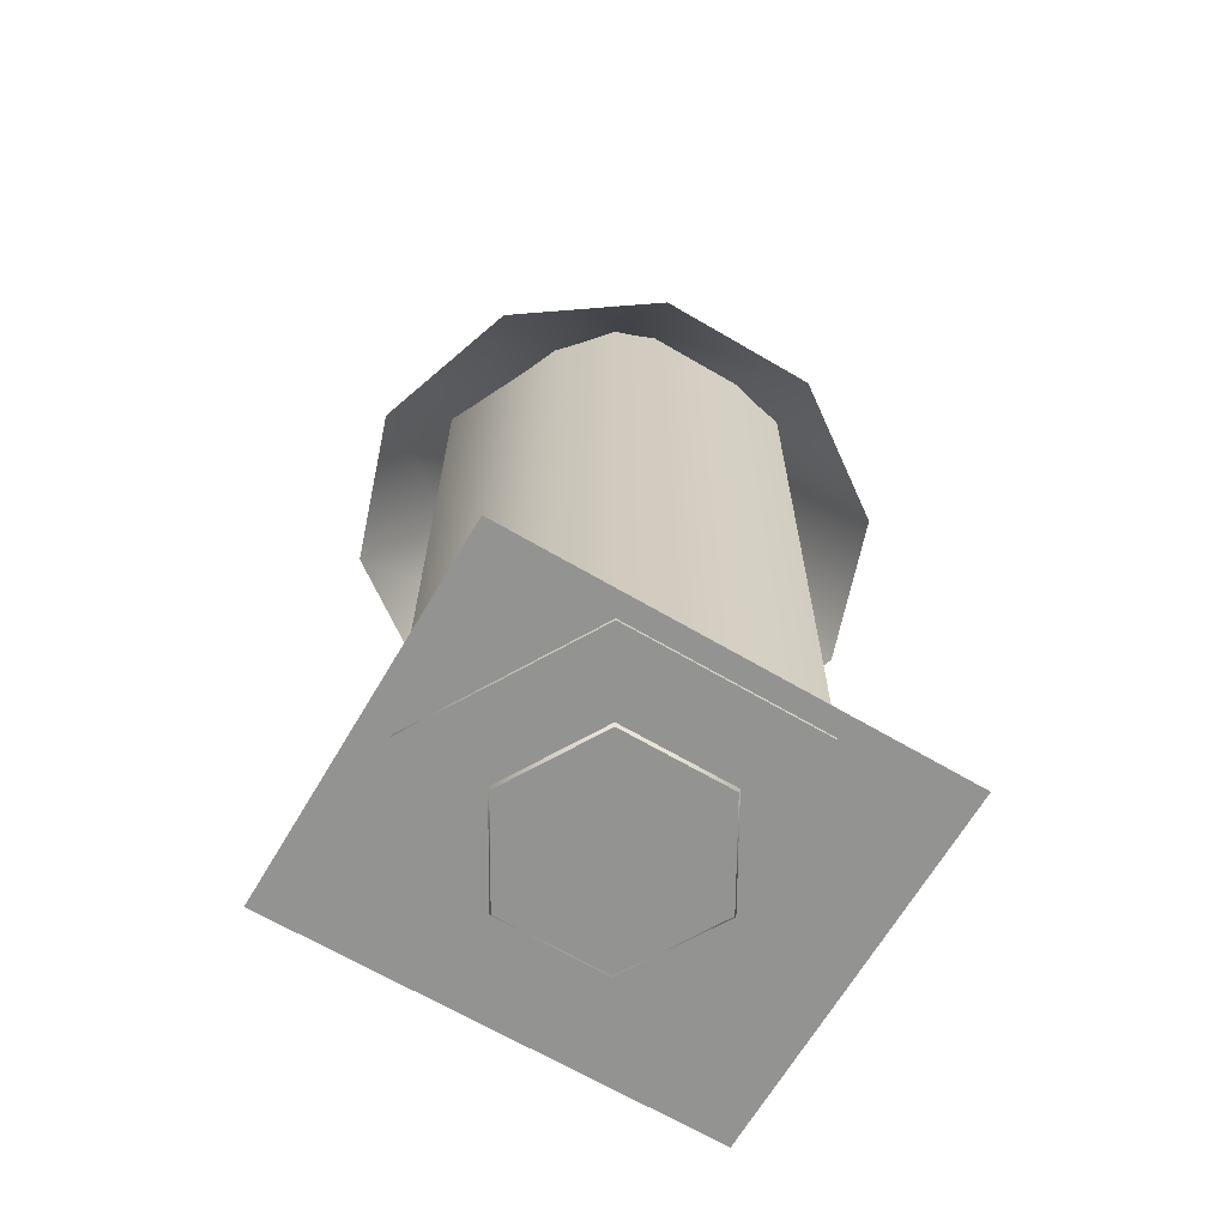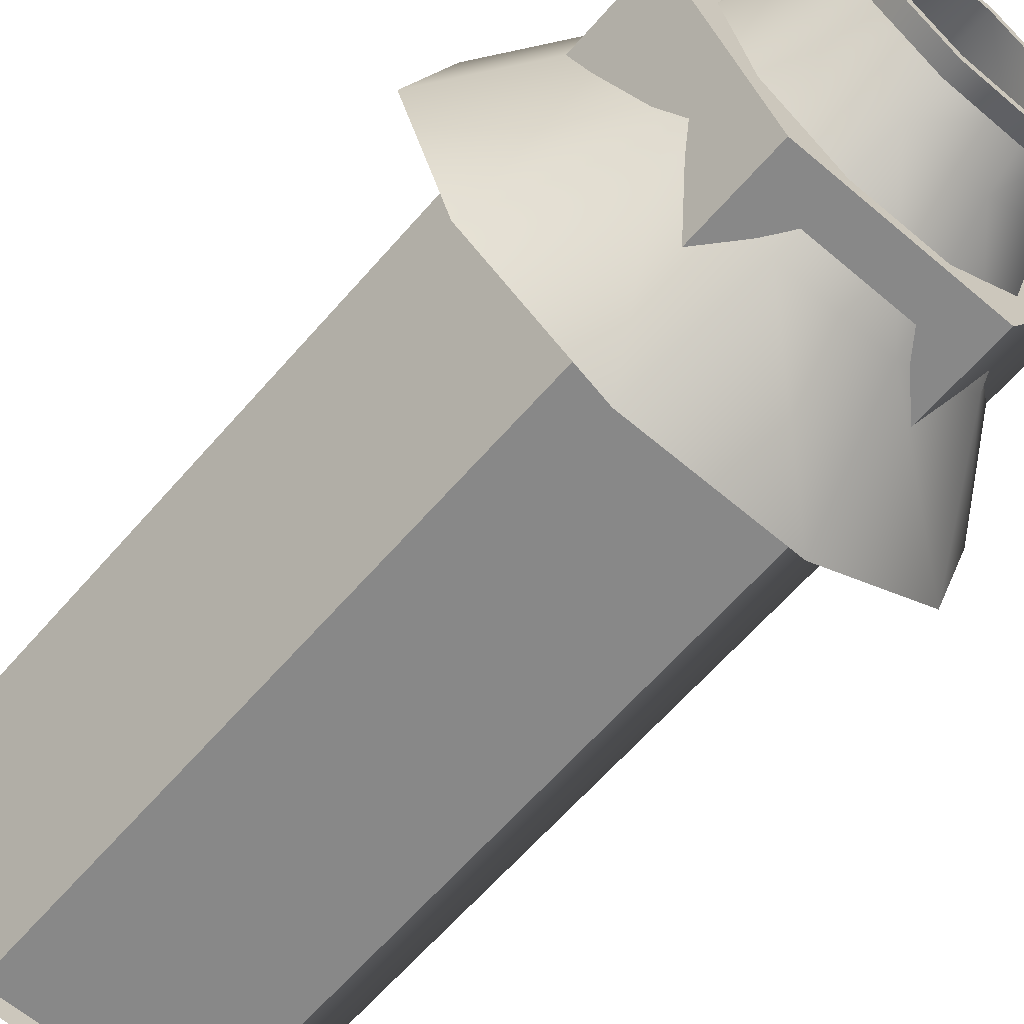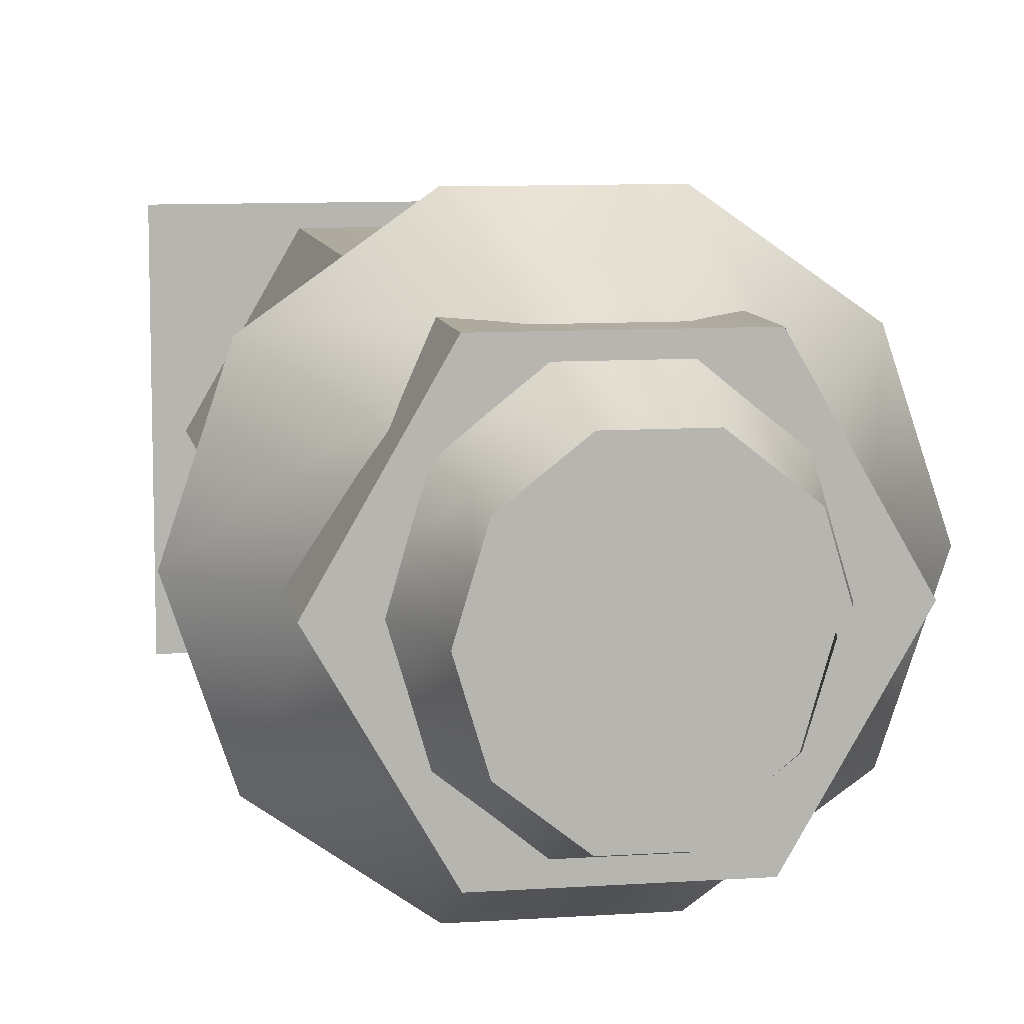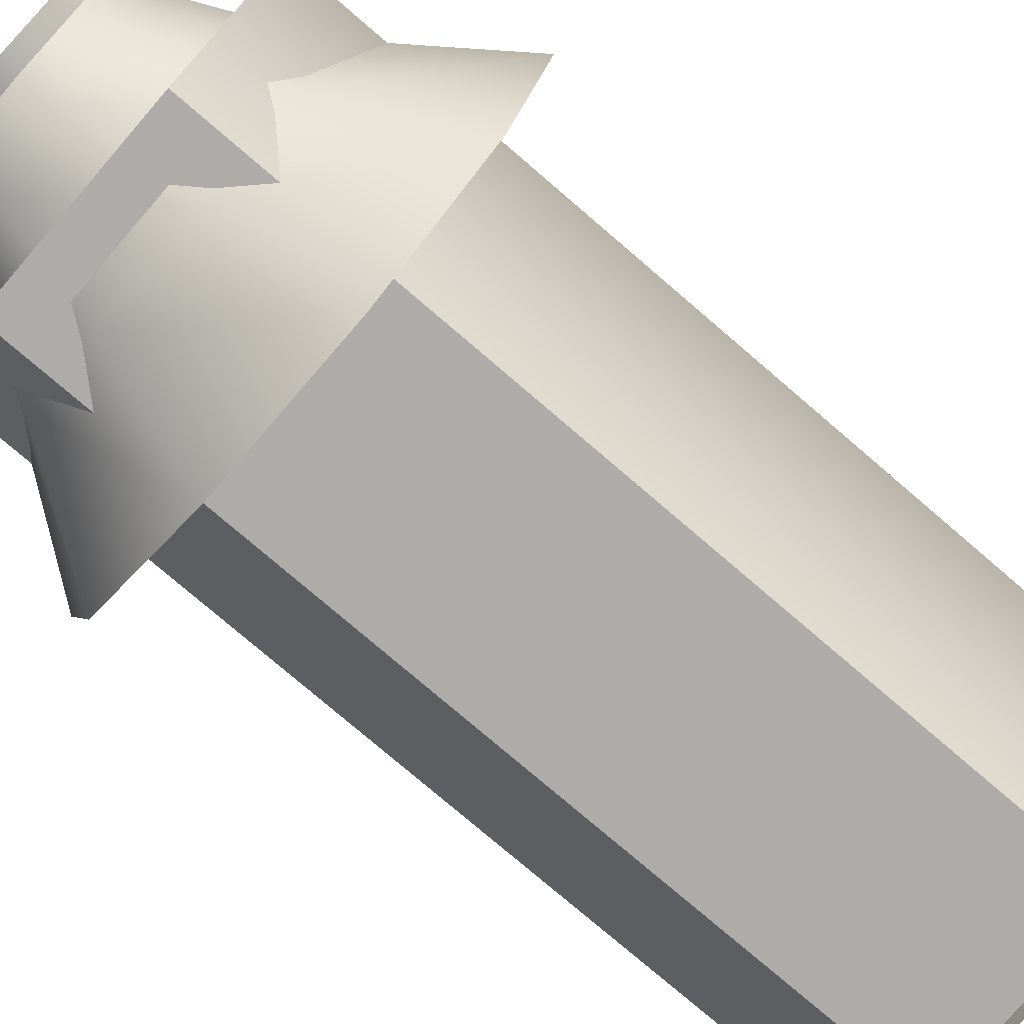
<metadata>
{"format":"obj","ext":"obj","renderer":"f3d","projection":"perspective","resolution":1024,"background":"white","views":[{"elev":-66.7,"azim":149.5,"up":"+Z"},{"elev":-62.9,"azim":-40.8,"up":"+Y"},{"elev":9.3,"azim":-10.2,"up":"+Y"},{"elev":-76.8,"azim":49.3,"up":"+Y"}]}
</metadata>
<code>
v 0.1746 0.335 0.7173
v -0.1746 0.335 0.7173
v -0.1746 0.2476 0.9889
v 0.1746 0.2476 0.9889
v -0.3492 -0.003758 0.6994
v -0.3492 -0.08503 0.9601
v -0.1746 -0.2778 0.685
v -0.1746 -0.3508 0.9371
v 0.1746 -0.2778 0.685
v 0.1746 -0.3508 0.9371
v 0.3492 -0.003758 0.6994
v 0.3492 -0.08503 0.9601
v -0.1638 0.2071 1.22
v 0.1638 0.2071 1.22
v -0.3276 -0.09434 1.206
v -0.1638 -0.3422 1.194
v 0.1638 -0.3422 1.194
v 0.3276 -0.09434 1.206
v -0.1353 0.1714 1.437
v 0.1353 0.1714 1.437
v -0.2706 -0.06672 1.435
v -0.1353 -0.2655 1.433
v 0.1353 -0.2655 1.433
v 0.2706 -0.06672 1.435
v -0.06977 0.1209 1.681
v 0.06977 0.1209 1.681
v -0.1395 4.036e-08 1.681
v -0.06977 -0.1209 1.681
v 0.06977 -0.1209 1.681
v 0.1395 1.819e-08 1.681
v 3.142e-09 -0.003758 0.6994
v -0.09521 0.1649 1.741
v 0.09521 0.1649 1.741
v -0.1904 4.366e-08 1.741
v -0.09521 -0.1649 1.741
v 0.09521 -0.1649 1.741
v 0.1904 1.342e-08 1.741
v -0.06664 0.1154 1.774
v 0.06664 0.1154 1.774
v -0.1333 3.995e-08 1.774
v -0.06664 -0.1154 1.774
v 0.06664 -0.1154 1.774
v 0.1333 1.878e-08 1.774
v -0.08643 0.1497 1.78
v 0.08643 0.1497 1.78
v -0.1729 4.252e-08 1.78
v -0.08643 -0.1497 1.78
v 0.08643 -0.1497 1.78
v 0.1729 1.506e-08 1.78
v -0.08823 0.1528 1.863
v 0.08823 0.1528 1.863
v -0.1765 4.276e-08 1.863
v -0.08823 -0.1528 1.863
v 0.08823 -0.1528 1.863
v 0.1765 1.472e-08 1.863
v -0.04898 0.0934 1.9
v 0.04898 0.0934 1.9
v -0.09797 3.83e-08 1.9
v -0.04898 -0.0934 1.9
v 0.04898 -0.0934 1.9
v 0.09797 2.117e-08 1.9
v -0.06286 0.1176 1.952
v 0.06286 0.1176 1.952
v -0.1257 4.011e-08 1.952
v -0.06286 -0.1176 1.952
v 0.06286 -0.1176 1.952
v 0.1257 1.854e-08 1.952
v 0.2618 0.7797 2.115
v 0.1719 0.5767 2.503
v 0.45 0.3564 2.503
v 0.6855 0.4819 2.115
v -0.2618 0.7797 2.115
v -0.1719 0.5767 2.503
v -0.6855 0.4819 2.115
v -0.45 0.3564 2.503
v -0.8474 -3.953e-08 2.115
v -0.5562 -2.924e-08 2.503
v -0.6855 -0.4819 2.115
v -0.45 -0.3564 2.503
v -0.2618 -0.7797 2.115
v -0.1719 -0.5767 2.503
v 0.2618 -0.7797 2.115
v 0.1719 -0.5767 2.503
v 0.6855 -0.4819 2.115
v 0.45 -0.3564 2.503
v 0.8474 -2.075e-16 2.115
v 0.5562 -1.362e-16 2.503
v 0.1208 0.4187 2.849
v 0.3162 0.2588 2.849
v -0.1208 0.4187 2.849
v -0.3162 0.2588 2.849
v -0.3908 -2.123e-08 2.849
v -0.3162 -0.2588 2.849
v -0.1208 -0.4187 2.849
v 0.1208 -0.4187 2.849
v 0.3162 -0.2588 2.849
v 0.3908 -9.572e-17 2.849
v -0.1045 0.3485 3.017
v 0.1045 0.3485 3.017
v -0.2735 0.2154 3.017
v -0.3381 -1.767e-08 3.017
v -0.2735 -0.2154 3.017
v -0.1045 -0.3485 3.017
v 0.1045 -0.3485 3.017
v 0.2735 -0.2154 3.017
v 0.3381 -8.281e-17 3.017
v 0.2735 0.2154 3.017
v 0.1184 0.395 3.017
v 0.31 0.2441 3.017
v -0.1184 0.395 3.017
v -0.31 0.2441 3.017
v -0.3832 -2.003e-08 3.017
v -0.31 -0.2441 3.017
v -0.1184 -0.395 3.017
v 0.1184 -0.395 3.017
v 0.31 -0.2441 3.017
v 0.3832 -9.385e-17 3.017
v 0.1139 0.3799 2.963
v 0.2981 0.2348 2.963
v -0.1139 0.3799 2.963
v -0.2981 0.2348 2.963
v -0.3685 -1.926e-08 2.963
v -0.2981 -0.2348 2.963
v -0.1139 -0.3799 2.963
v 0.1139 -0.3799 2.963
v 0.2981 -0.2348 2.963
v 0.3685 -9.026e-17 2.963
v 0.3073 0.173 0.9341
v 0.2208 0.1299 1.028
v 0.2634 0.152 1.049
v 0.2953 0.1779 0.9963
v 0.3053 0.123 1.059
v 0.3143 0.1376 1.031
v 0.3047 0.07177 1.05
v 0.3451 0.09246 1.004
v 0.2621 0.04966 1.029
v 0.3571 0.08762 0.9414
v 0.2202 0.07873 1.018
v 0.3381 0.1279 0.9067
v 0.2526 0.1234 1.15
v 0.2914 0.143 1.118
v 0.3322 0.1112 1.103
v 0.3342 0.0598 1.119
v 0.2955 0.0402 1.151
v 0.2547 0.072 1.167
v 0.3172 0.1871 1.253
v 0.3675 0.2124 1.193
v 0.4253 0.1616 1.163
v 0.4328 0.08563 1.194
v 0.3824 0.06038 1.254
v 0.3246 0.1111 1.283
v 0.3336 0.2118 1.296
v 0.4232 0.2571 1.283
v 0.4889 0.1932 1.283
v 0.4869 0.09511 1.286
v 0.4128 0.05772 1.301
v 0.3296 0.1127 1.309
v 0.2962 0.1635 1.395
v 0.3494 0.1913 1.43
v 0.4036 0.1517 1.448
v 0.4045 0.08434 1.431
v 0.3512 0.05654 1.396
v 0.297 0.09611 1.378
v 0.2195 0.1056 1.501
v 0.2543 0.1264 1.534
v 0.2929 0.09699 1.553
v 0.2967 0.04684 1.539
v 0.2618 0.02607 1.506
v 0.2232 0.05545 1.487
v 0.1193 0.03497 1.623
v 0.1164 0.03866 1.652
v 0.1223 0.01697 1.67
v 0.131 -0.008406 1.659
v 0.1338 -0.01209 1.631
v 0.128 0.009599 1.613
v 0.3262 0.1327 0.9689
v -0.1762 0.3051 -1.223e-08
v -0.2021 0.3501 0.1507
v 0.2021 0.3501 0.1507
v 0.1762 0.3051 -1.223e-08
v 0.4043 6.422e-08 0.1507
v 0.3523 6.328e-08 -1.223e-08
v 0.2021 -0.3501 0.1507
v 0.1762 -0.3051 -1.223e-08
v -0.2021 -0.3501 0.1507
v -0.1762 -0.3051 -1.223e-08
v -0.4043 9.901e-17 0.1507
v -0.3523 7.312e-09 -1.223e-08
v -0.05121 0.08871 0.3673
v -1.838e-08 2.441e-08 0.3673
v 0.05121 0.08871 0.3673
v 0.1024 4.131e-08 0.3673
v 0.05121 -0.08871 0.3673
v -0.05121 -0.08871 0.3673
v -0.1024 1.651e-08 0.3673
v -0.05459 0.09455 0.2246
v 0.05459 0.09455 0.2246
v 0.122 4.518e-08 0.2191
v 0.06101 -0.1057 0.2191
v -0.06101 -0.1057 0.2191
v -0.122 2.317e-08 0.2191
v -0.09482 0.1642 0.3191
v 0.09482 0.1642 0.3191
v 0.1896 4.418e-08 0.3191
v 0.09482 -0.1642 0.3191
v -0.09482 -0.1642 0.3191
v -0.1896 -1.743e-09 0.3191
v -0.01813 0.02738 0.3538
v -0.0492 0.02756 0.3557
v -0.07726 0.01214 0.4914
v -0.02664 0.01179 0.4936
v -0.06496 0.000748 0.3562
v -0.1027 -0.03145 0.4871
v -0.04964 -0.02626 0.3558
v -0.07759 -0.0754 0.4851
v -0.01856 -0.02644 0.3564
v -0.02697 -0.07576 0.4874
v -0.00681 0.0003734 0.3566
v -0.004111 -0.02177 0.4917
v -0.08504 0.01418 0.5496
v -0.02439 0.01382 0.5523
v -0.1162 -0.03677 0.5604
v -0.08674 -0.08809 0.574
v -0.02609 -0.08846 0.5766
v -0.002397 -0.01495 0.5658
v -0.1037 0.03012 0.7242
v -0.03155 0.03133 0.7274
v -0.1388 -0.03301 0.7242
v -0.1002 -0.09226 0.7237
v -0.03108 -0.0911 0.7267
v 0.001594 -0.03064 0.7284
v 0.03941 -0.02846 0.356
v 0.06866 -0.03403 0.4797
v 0.02225 -0.03808 0.4801
v 0.00843 -0.02809 0.3562
v -0.004111 -0.02177 0.4917
v -0.006727 -0.001065 0.3565
v 0.02534 0.05459 0.4989
v 0.009464 0.0256 0.3598
v 0.07311 0.05204 0.4986
v 0.04045 0.02523 0.3578
v 0.09606 0.007662 0.4918
v 0.05597 -0.001742 0.356
v 0.08814 -0.04575 0.566
v 0.03047 -0.04672 0.5653
v -0.002397 -0.01495 0.5658
v 0.02893 0.05418 0.5595
v 0.08527 0.05514 0.5601
v 0.1175 0.005176 0.5657
v 0.1094 -0.07041 0.7289
v 0.03897 -0.07086 0.7287
v 0.003339 -0.01005 0.7289
v 0.03819 0.05121 0.7295
v 0.1087 0.05166 0.7297
v 0.1443 -0.009151 0.7295
v -0.2953 0.1779 0.9963
v -0.2634 0.152 1.049
v -0.2208 0.1299 1.028
v -0.3073 0.173 0.9341
v -0.3143 0.1376 1.031
v -0.3053 0.123 1.059
v -0.3451 0.09246 1.004
v -0.3047 0.07177 1.05
v -0.3571 0.08762 0.9414
v -0.2621 0.04966 1.029
v -0.3381 0.1279 0.9067
v -0.2202 0.07873 1.018
v -0.2914 0.143 1.118
v -0.2526 0.1234 1.15
v -0.3322 0.1112 1.103
v -0.3342 0.0598 1.119
v -0.2955 0.0402 1.151
v -0.2547 0.072 1.167
v -0.3675 0.2124 1.193
v -0.3172 0.1871 1.253
v -0.4253 0.1616 1.163
v -0.4328 0.08563 1.194
v -0.3824 0.06038 1.254
v -0.3246 0.1111 1.283
v -0.4232 0.2571 1.283
v -0.3336 0.2118 1.296
v -0.4889 0.1932 1.283
v -0.4869 0.09511 1.286
v -0.4128 0.05772 1.301
v -0.3296 0.1127 1.309
v -0.3494 0.1913 1.43
v -0.2962 0.1635 1.395
v -0.4036 0.1517 1.448
v -0.4045 0.08434 1.431
v -0.3512 0.05654 1.396
v -0.297 0.09611 1.378
v -0.2543 0.1264 1.534
v -0.2195 0.1056 1.501
v -0.2929 0.09699 1.553
v -0.2967 0.04684 1.539
v -0.2618 0.02607 1.506
v -0.2232 0.05545 1.487
v -0.1164 0.03866 1.652
v -0.1193 0.03497 1.623
v -0.1223 0.01697 1.67
v -0.131 -0.008406 1.659
v -0.1338 -0.01209 1.631
v -0.128 0.009599 1.613
v -0.3262 0.1327 0.9689
v -0.3496 0 1.947
v 0.2944 0 1.947
v 0.2944 0 2.651
v -0.355 0 2.651
v -0.7163 -0.6101 0.025
v 0.7163 -0.6101 0.025
v 0.7163 0.6101 0.025
v -0.7163 0.6101 0.025
v 0.3132 0.5425 0.01459
v -0.3132 0.5425 0.01459
v -0.3132 0.5425 2.705
v 0.3132 0.5425 2.705
v -0.6264 8.639e-08 0.01459
v -0.6264 8.639e-08 2.705
v -0.3132 -0.5425 0.01459
v -0.3132 -0.5425 2.705
v 0.3132 -0.5425 0.01459
v 0.3132 -0.5425 2.705
v 0.6264 -7.766e-09 0.01459
v 0.6264 -7.766e-09 2.705
v 5.177e-09 -7.766e-09 0.01459
v 5.177e-09 -7.766e-09 2.705
g body group2
f 1 2 3 4
f 2 5 6 3
f 5 7 8 6
f 7 9 10 8
f 9 11 12 10
f 11 1 4 12
f 4 3 13 14
f 3 6 15 13
f 6 8 16 15
f 8 10 17 16
f 10 12 18 17
f 12 4 14 18
f 14 13 19 20
f 13 15 21 19
f 15 16 22 21
f 16 17 23 22
f 17 18 24 23
f 18 14 20 24
f 20 19 25 26
f 19 21 27 25
f 21 22 28 27
f 22 23 29 28
f 23 24 30 29
f 24 20 26 30
f 2 1 31
f 5 2 31
f 7 5 31
f 9 7 31
f 11 9 31
f 1 11 31
f 26 25 32 33
f 25 27 34 32
f 27 28 35 34
f 28 29 36 35
f 29 30 37 36
f 30 26 33 37
f 33 32 38 39
f 32 34 40 38
f 34 35 41 40
f 35 36 42 41
f 36 37 43 42
f 37 33 39 43
f 38 44 45 39
f 40 46 44 38
f 41 47 46 40
f 42 48 47 41
f 43 49 48 42
f 39 45 49 43
f 44 50 51 45
f 46 52 50 44
f 47 53 52 46
f 48 54 53 47
f 49 55 54 48
f 45 51 55 49
f 51 50 56 57
f 50 52 58 56
f 52 53 59 58
f 53 54 60 59
f 54 55 61 60
f 55 51 57 61
f 57 56 62 63
f 56 58 64 62
f 58 59 65 64
f 59 60 66 65
f 60 61 67 66
f 61 57 63 67
g top group2
f 68 69 70 71
f 72 73 69 68
f 74 75 73 72
f 76 77 75 74
f 78 79 77 76
f 80 81 79 78
f 82 83 81 80
f 84 85 83 82
f 86 87 85 84
f 71 70 87 86
f 69 88 89 70
f 73 90 88 69
f 75 91 90 73
f 77 92 91 75
f 79 93 92 77
f 81 94 93 79
f 83 95 94 81
f 85 96 95 83
f 87 97 96 85
f 70 89 97 87
f 88 90 98 99
f 90 91 100 98
f 91 92 101 100
f 92 93 102 101
f 93 94 103 102
f 94 95 104 103
f 95 96 105 104
f 96 97 106 105
f 97 89 107 106
f 99 107 89 88
f 107 99 108 109
f 99 98 110 108
f 98 100 111 110
f 100 101 112 111
f 101 102 113 112
f 103 114 113 102
f 104 115 114 103
f 104 105 116 115
f 105 106 117 116
f 106 107 109 117
f 109 108 118 119
f 108 110 120 118
f 110 111 121 120
f 111 112 122 121
f 112 113 123 122
f 113 114 124 123
f 114 115 125 124
f 115 116 126 125
f 116 117 127 126
f 117 109 119 127
g arm group2
f 128 129 130 131
f 131 130 132 133
f 133 132 134 135
f 135 134 136 137
f 137 136 138 139
f 139 138 129 128
f 129 140 141 130
f 130 141 142 132
f 132 142 143 134
f 134 143 144 136
f 136 144 145 138
f 138 145 140 129
f 140 146 147 141
f 141 147 148 142
f 142 148 149 143
f 143 149 150 144
f 144 150 151 145
f 145 151 146 140
f 146 152 153 147
f 147 153 154 148
f 148 154 155 149
f 149 155 156 150
f 150 156 157 151
f 151 157 152 146
f 152 158 159 153
f 153 159 160 154
f 154 160 161 155
f 155 161 162 156
f 156 162 163 157
f 157 163 158 152
f 158 164 165 159
f 159 165 166 160
f 160 166 167 161
f 161 167 168 162
f 162 168 169 163
f 163 169 164 158
f 164 170 171 165
f 165 171 172 166
f 166 172 173 167
f 167 173 174 168
f 168 174 175 169
f 169 175 170 164
f 131 176 128
f 133 176 131
f 135 176 133
f 137 176 135
f 139 176 137
f 128 176 139
g base group2
f 177 178 179 180
f 180 179 181 182
f 182 181 183 184
f 184 183 185 186
f 186 185 187 188
f 188 187 178 177
f 189 190 191
f 191 190 192
f 192 190 193
f 193 190 194
f 194 190 195
f 195 190 189
f 178 196 197 179
f 179 197 198 181
f 181 198 199 183
f 183 199 200 185
f 185 200 201 187
f 187 201 196 178
f 196 202 203 197
f 197 203 204 198
f 198 204 205 199
f 199 205 206 200
f 200 206 207 201
f 201 207 202 196
f 202 189 191 203
f 203 191 192 204
f 204 192 193 205
f 205 193 194 206
f 206 194 195 207
f 207 195 189 202
g legs group2
f 208 209 210 211
f 209 212 213 210
f 212 214 215 213
f 214 216 217 215
f 216 218 219 217
f 218 208 211 219
f 211 210 220 221
f 210 213 222 220
f 213 215 223 222
f 215 217 224 223
f 217 219 225 224
f 219 211 221 225
f 221 220 226 227
f 220 222 228 226
f 222 223 229 228
f 223 224 230 229
f 224 225 231 230
f 225 221 227 231
f 232 233 234 235
f 235 234 236 237
f 237 236 238 239
f 239 238 240 241
f 241 240 242 243
f 243 242 233 232
f 233 244 245 234
f 234 245 246 236
f 236 246 247 238
f 238 247 248 240
f 240 248 249 242
f 242 249 244 233
f 244 250 251 245
f 245 251 252 246
f 246 252 253 247
f 247 253 254 248
f 248 254 255 249
f 249 255 250 244
g arm1 group2
f 256 257 258 259
f 260 261 257 256
f 262 263 261 260
f 264 265 263 262
f 266 267 265 264
f 259 258 267 266
f 257 268 269 258
f 261 270 268 257
f 263 271 270 261
f 265 272 271 263
f 267 273 272 265
f 258 269 273 267
f 268 274 275 269
f 270 276 274 268
f 271 277 276 270
f 272 278 277 271
f 273 279 278 272
f 269 275 279 273
f 274 280 281 275
f 276 282 280 274
f 277 283 282 276
f 278 284 283 277
f 279 285 284 278
f 275 281 285 279
f 280 286 287 281
f 282 288 286 280
f 283 289 288 282
f 284 290 289 283
f 285 291 290 284
f 281 287 291 285
f 286 292 293 287
f 288 294 292 286
f 289 295 294 288
f 290 296 295 289
f 291 297 296 290
f 287 293 297 291
f 292 298 299 293
f 294 300 298 292
f 295 301 300 294
f 296 302 301 295
f 297 303 302 296
f 293 299 303 297
f 259 304 256
f 256 304 260
f 260 304 262
f 262 304 264
f 264 304 266
f 266 304 259
g lightbulb group2
f 305 306 307 308
g shadow1
f 309 310 311 312
g pCylinder1 collision
f 313 314 315 316
f 314 317 318 315
f 317 319 320 318
f 319 321 322 320
f 321 323 324 322
f 323 313 316 324
f 314 313 325
f 317 314 325
f 319 317 325
f 321 319 325
f 323 321 325
f 313 323 325
f 316 315 326
f 315 318 326
f 318 320 326
f 320 322 326
f 322 324 326
f 324 316 326

</code>
